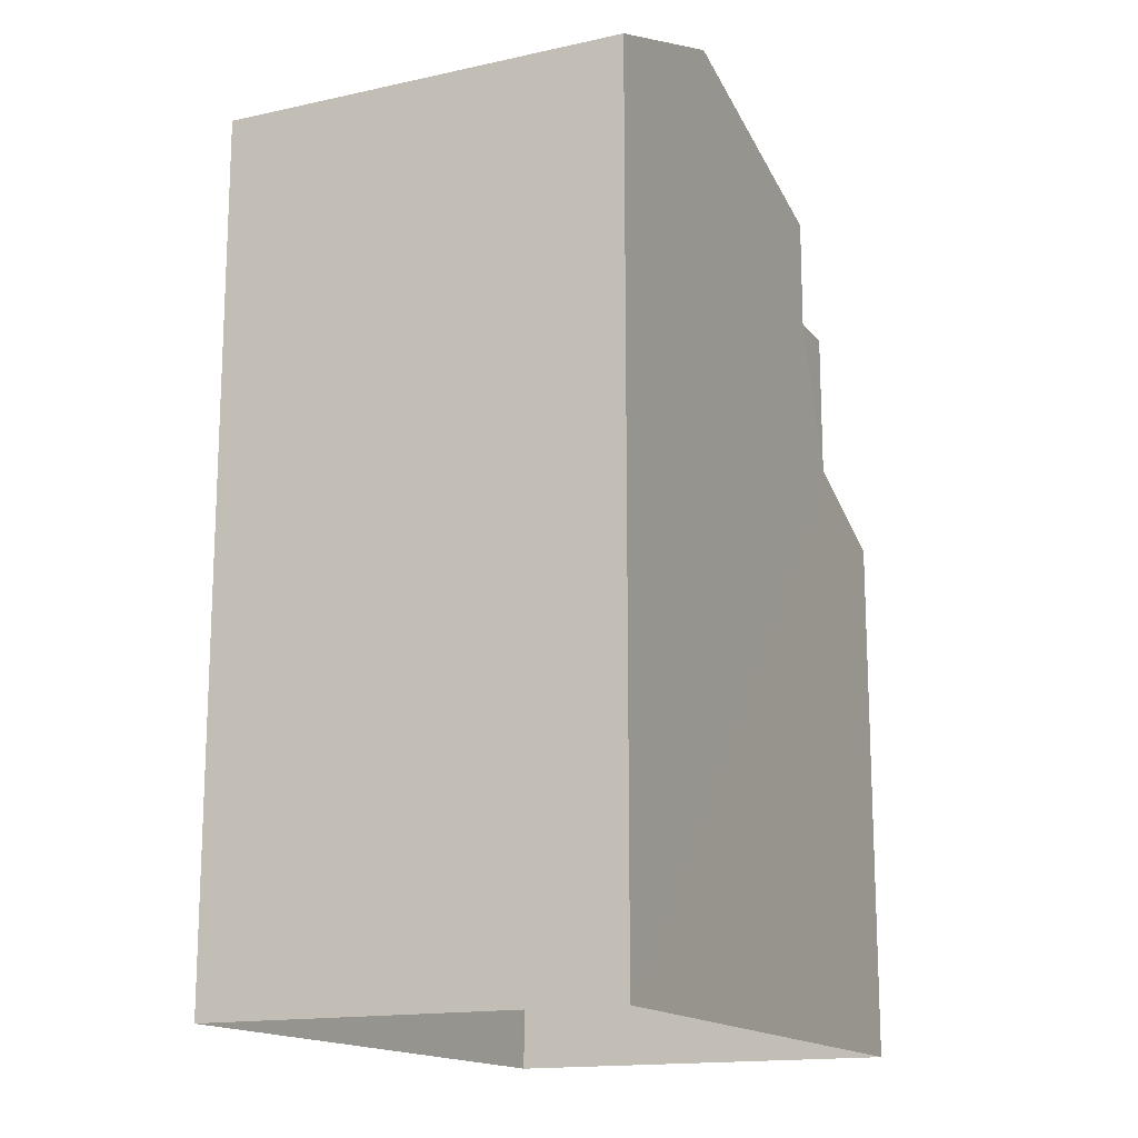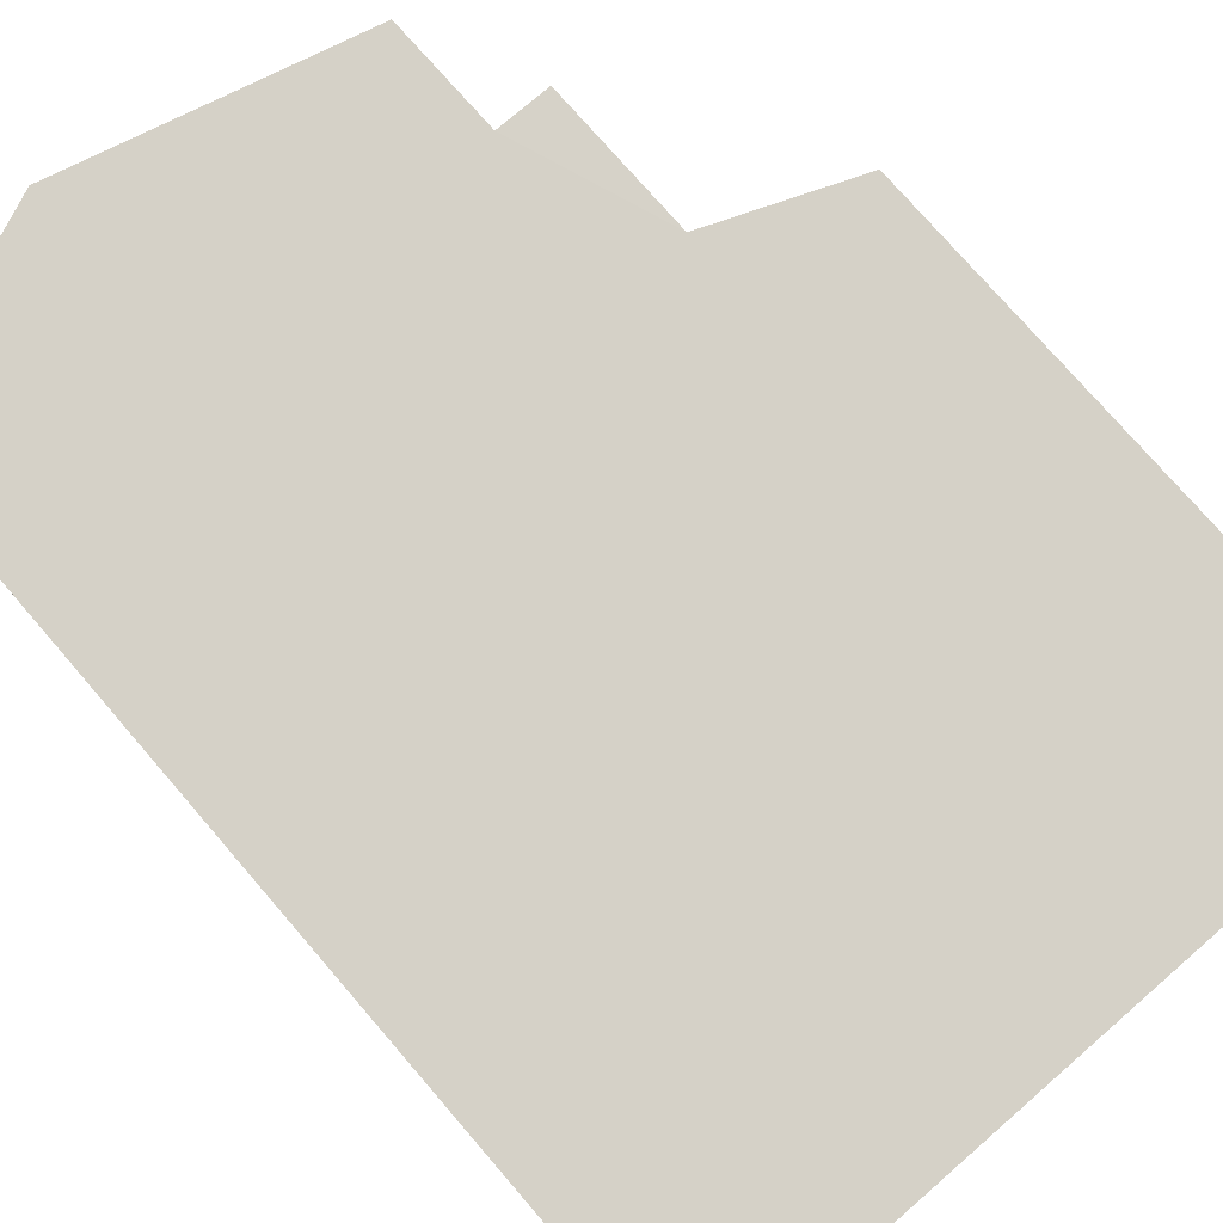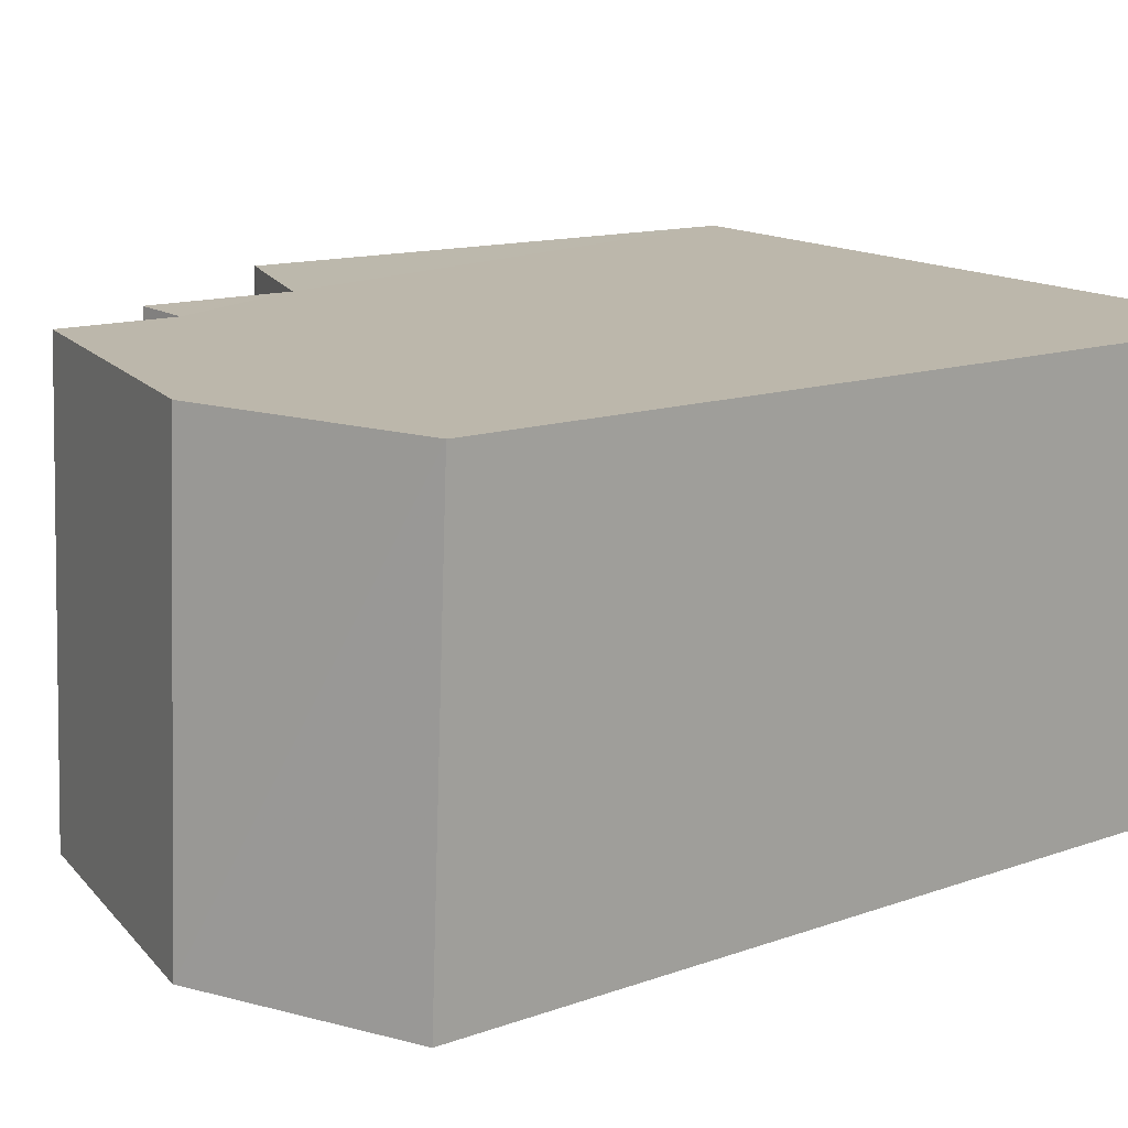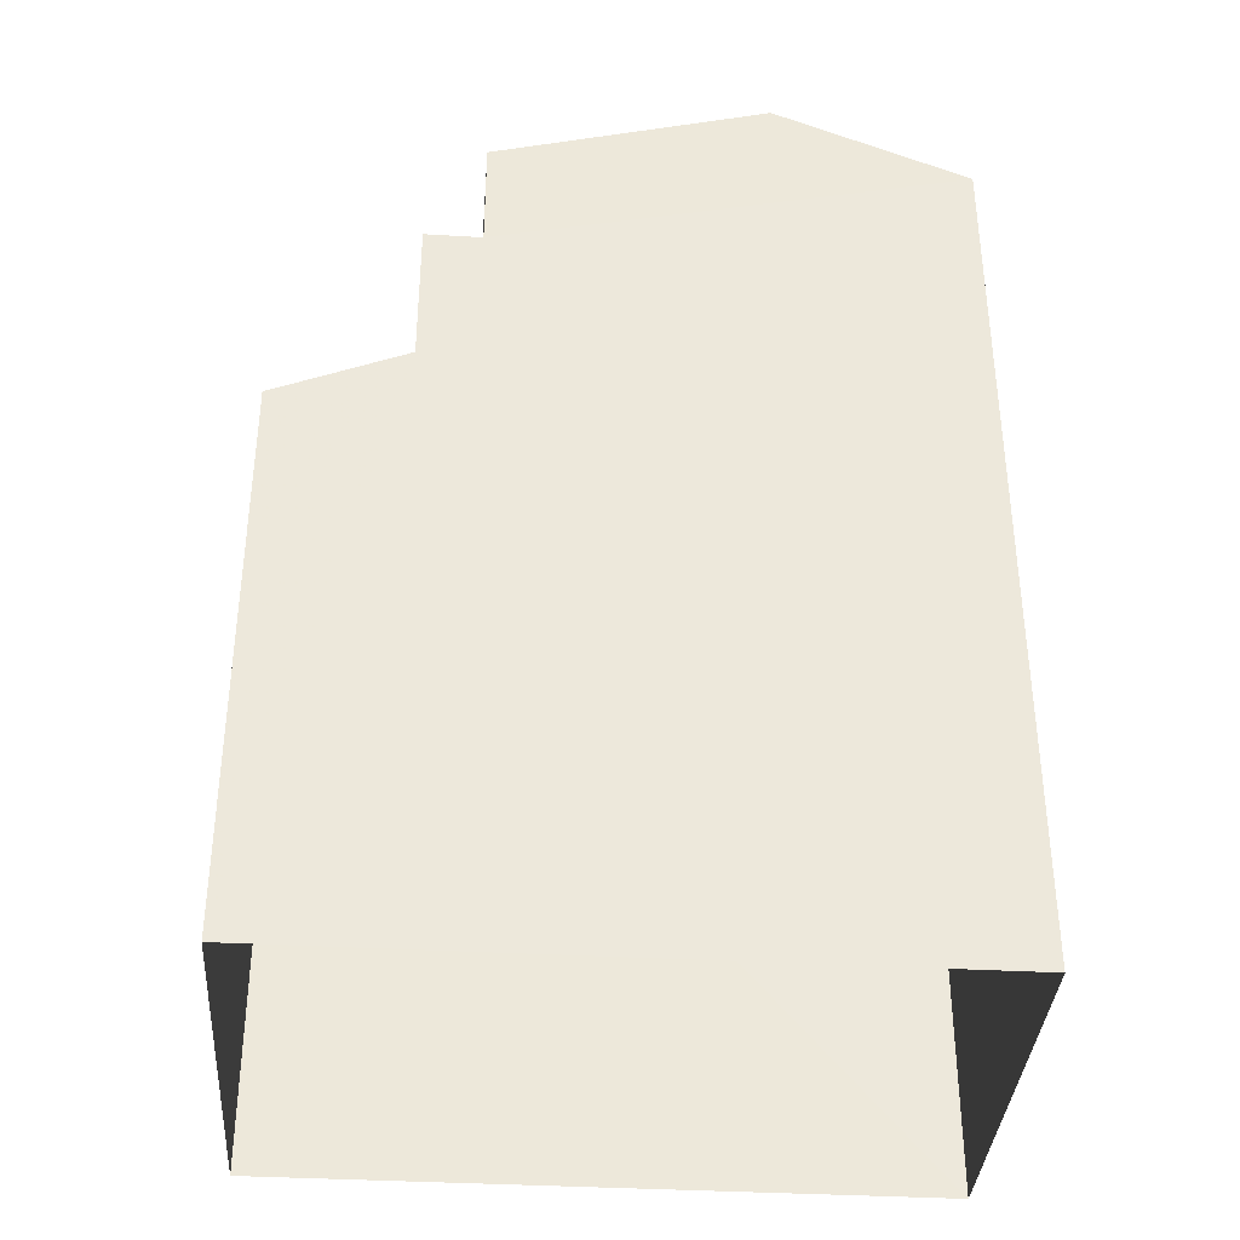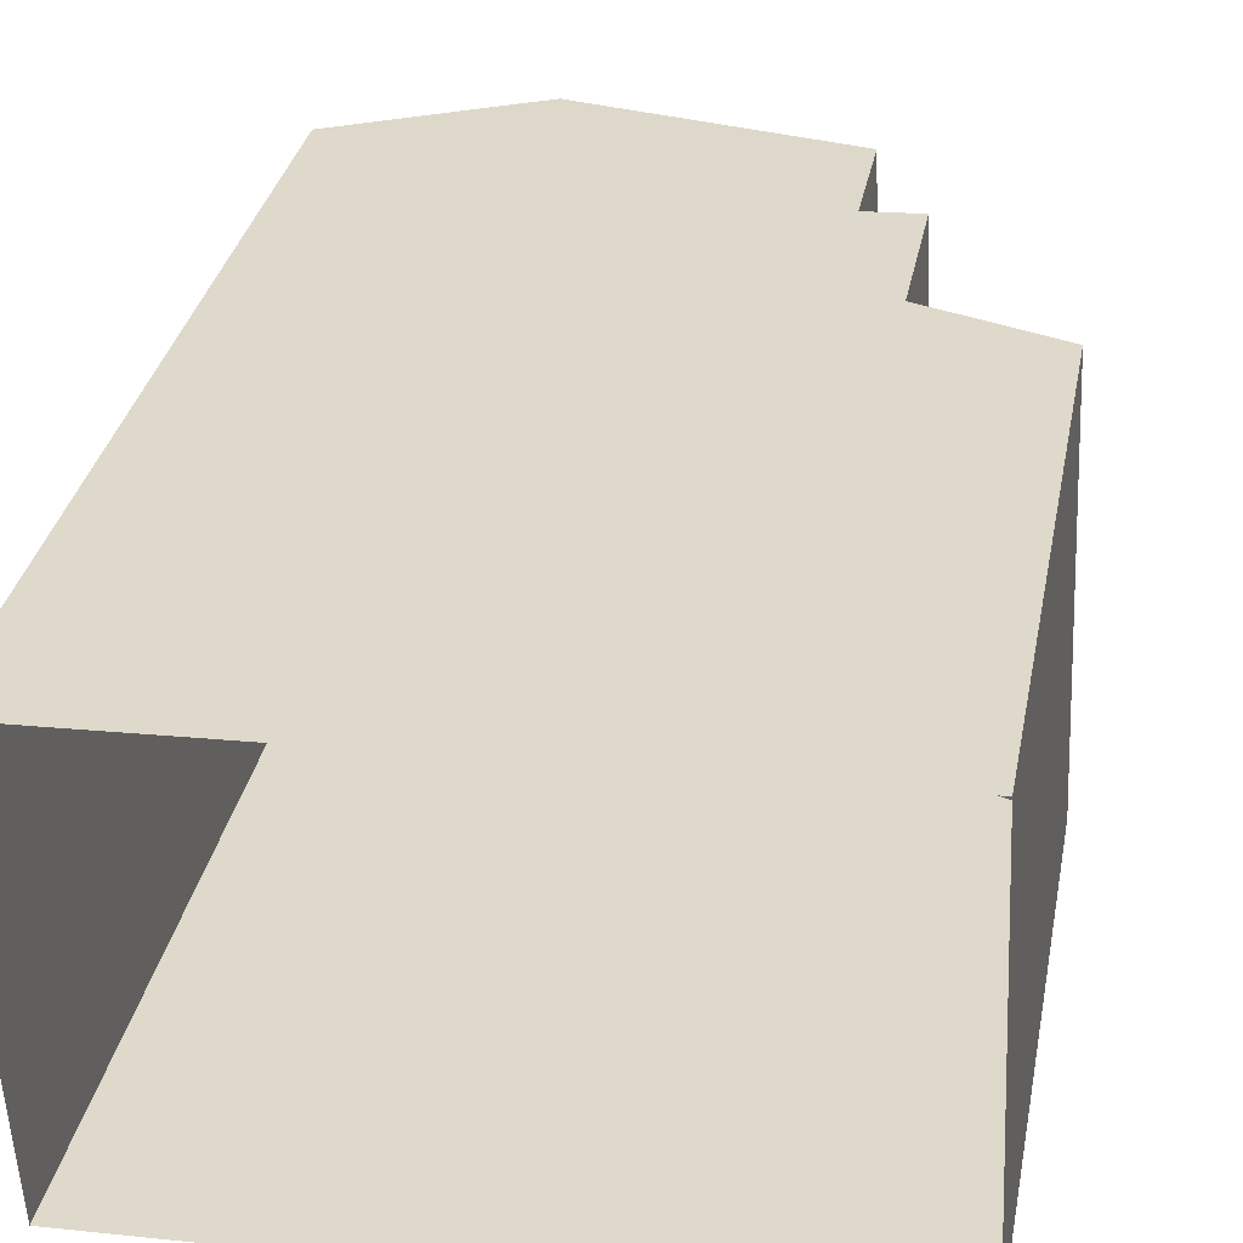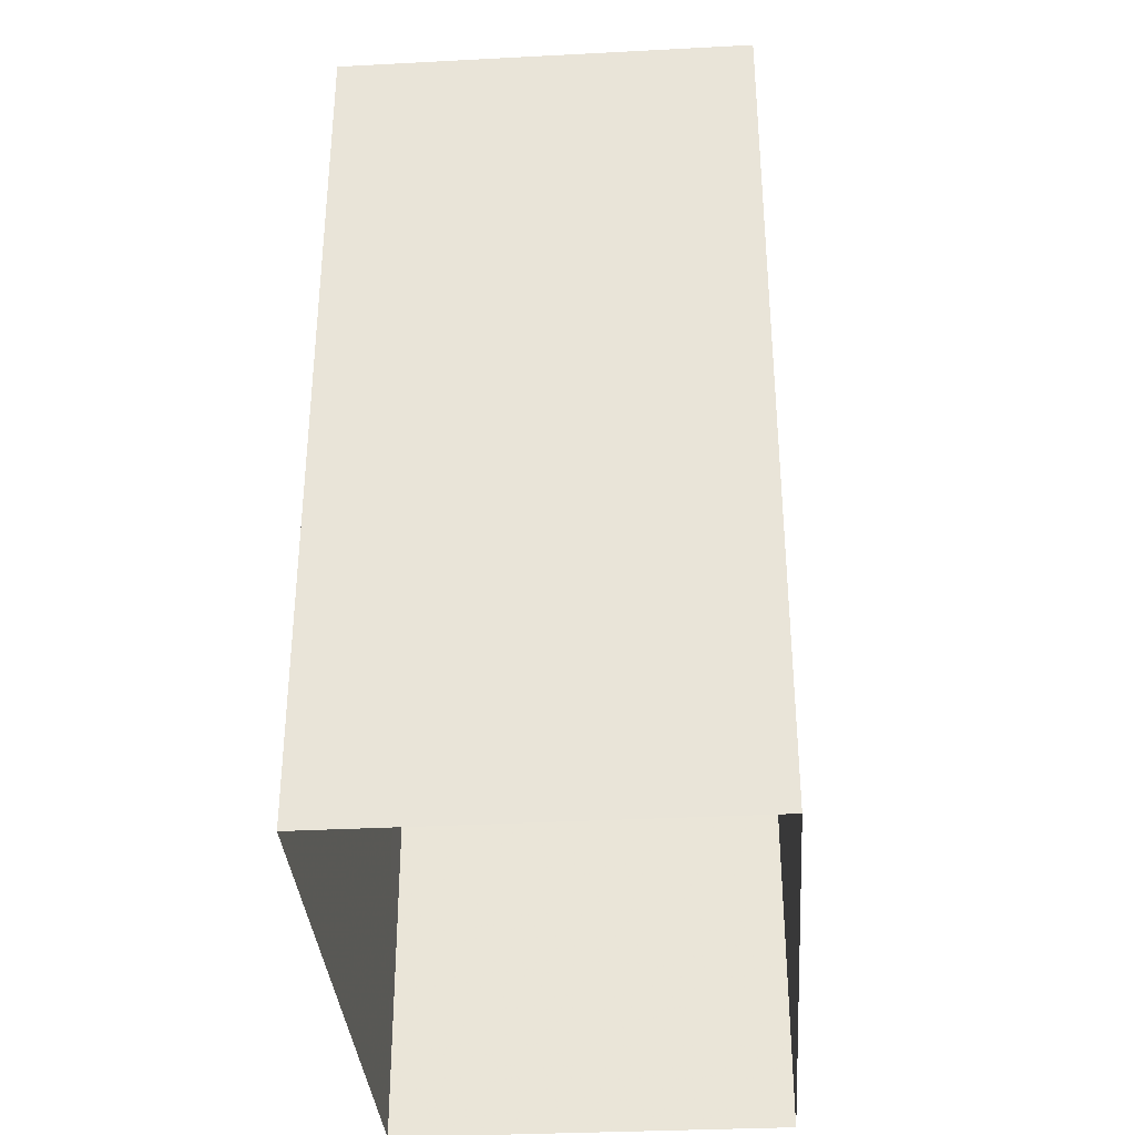
<metadata>
{"format":"obj","ext":"obj","renderer":"f3d","projection":"perspective","resolution":1024,"background":"white","views":[{"elev":-15.6,"azim":112.2,"up":"+Z"},{"elev":76.3,"azim":139.1,"up":"+Y"},{"elev":12.1,"azim":48.9,"up":"+Y"},{"elev":-36.6,"azim":-7.1,"up":"+Z"},{"elev":33.2,"azim":-169.1,"up":"+Y"},{"elev":-34.8,"azim":91.3,"up":"+Z"}]}
</metadata>
<code>
v -3.72e+05 -1.036e+05 33.71
v -3.72e+05 -1.036e+05 33.71
v -3.72e+05 -1.036e+05 33.71
v -3.72e+05 -1.036e+05 33.71
v -3.72e+05 -1.036e+05 44.59
v -3.72e+05 -1.036e+05 44.59
v -3.72e+05 -1.036e+05 44.59
v -3.72e+05 -1.036e+05 44.59
v -3.72e+05 -1.036e+05 47.36
v -3.72e+05 -1.036e+05 46.24
v -3.72e+05 -1.036e+05 47.36
v -3.72e+05 -1.036e+05 46.24
v -3.72e+05 -1.036e+05 46.24
v -3.72e+05 -1.036e+05 46.24
v -3.72e+05 -1.036e+05 42.46
v -3.72e+05 -1.036e+05 41.66
v -3.72e+05 -1.036e+05 41.66
v -3.72e+05 -1.036e+05 42.46
f 1 2 3
f 4 1 3
f 5 6 7
f 5 8 6
f 9 10 11
f 9 12 10
f 11 13 9
f 11 14 13
f 15 16 17
f 15 18 16
f 18 7 6
f 18 15 7
f 5 10 12
f 8 5 12
f 11 10 5
f 14 11 5
f 14 15 3
f 4 15 17
f 3 15 4
f 5 7 15
f 14 5 15
f 17 1 4
f 17 16 1
f 13 3 2
f 13 14 3
f 8 9 13
f 12 9 8
f 13 2 18
f 18 2 1
f 18 1 16
f 6 8 18
f 8 13 18

</code>
